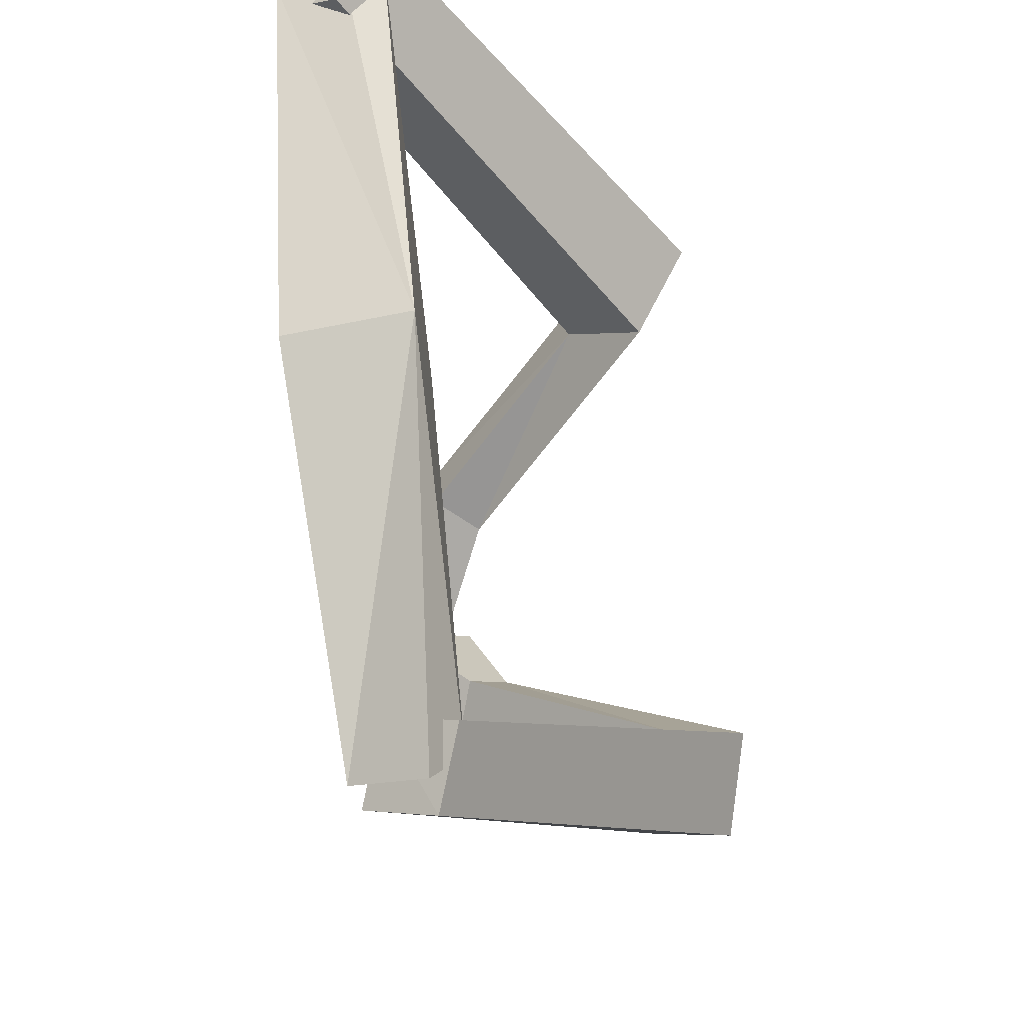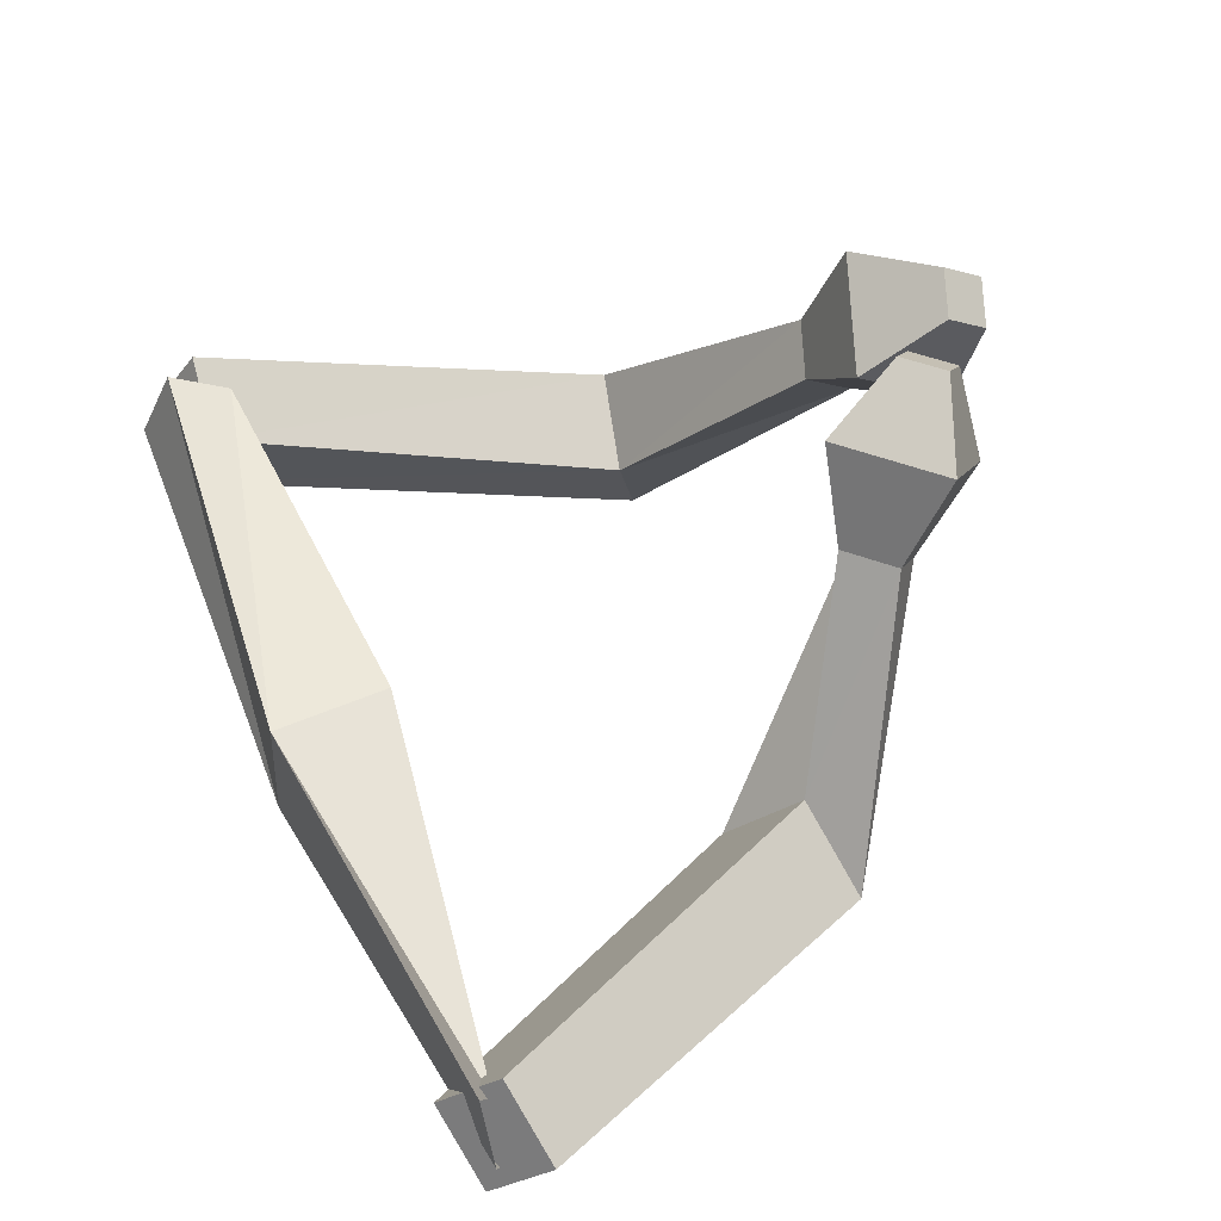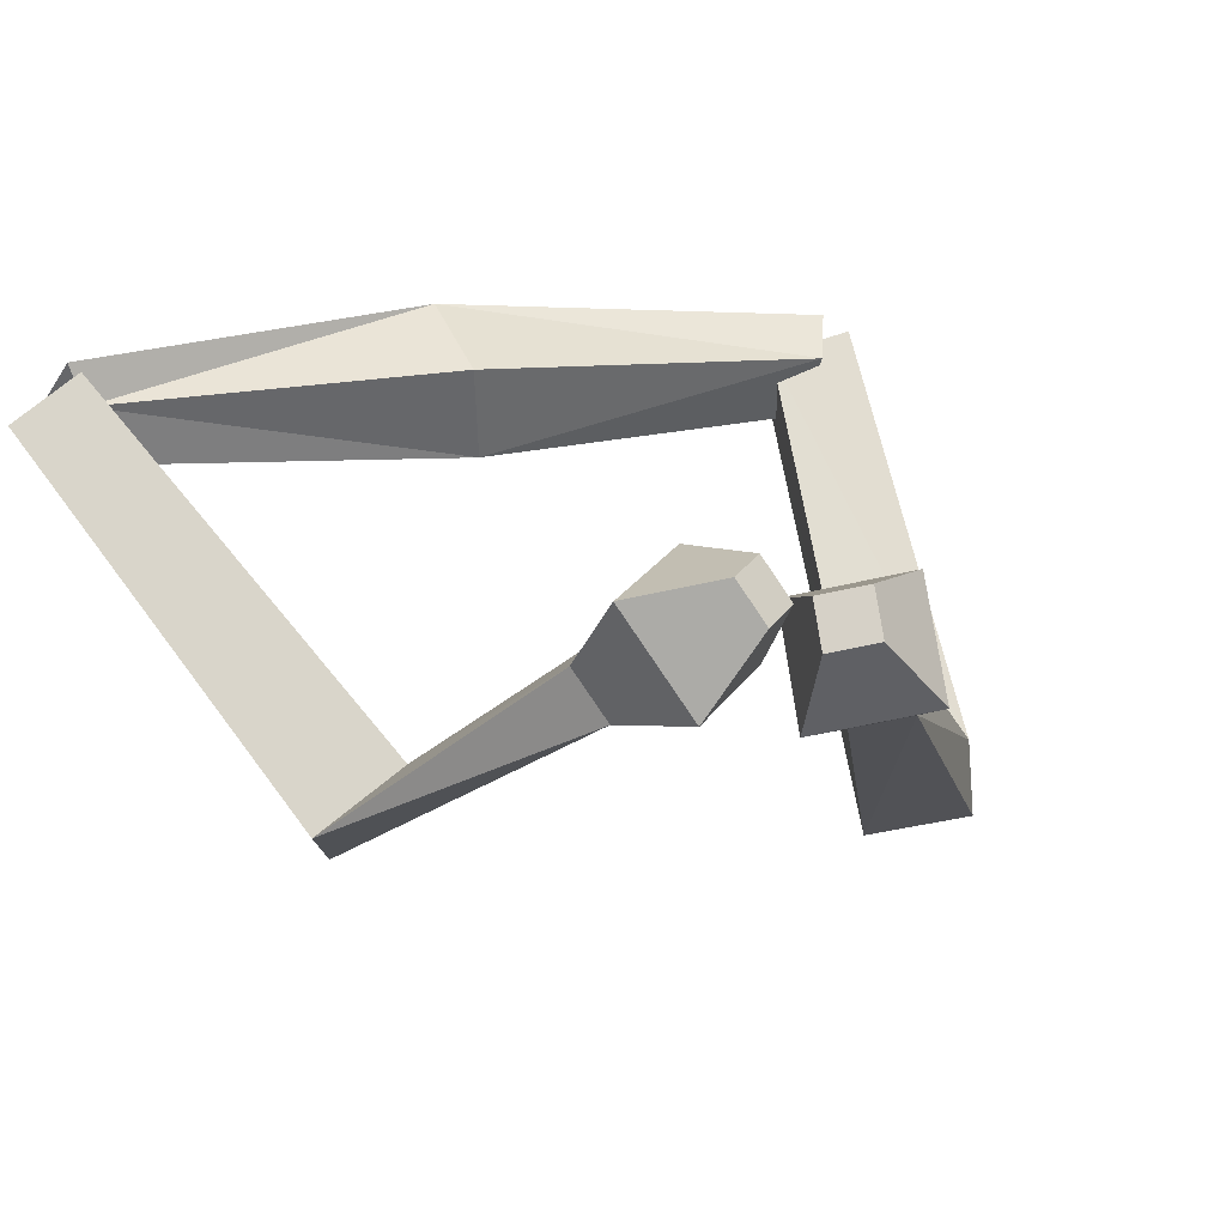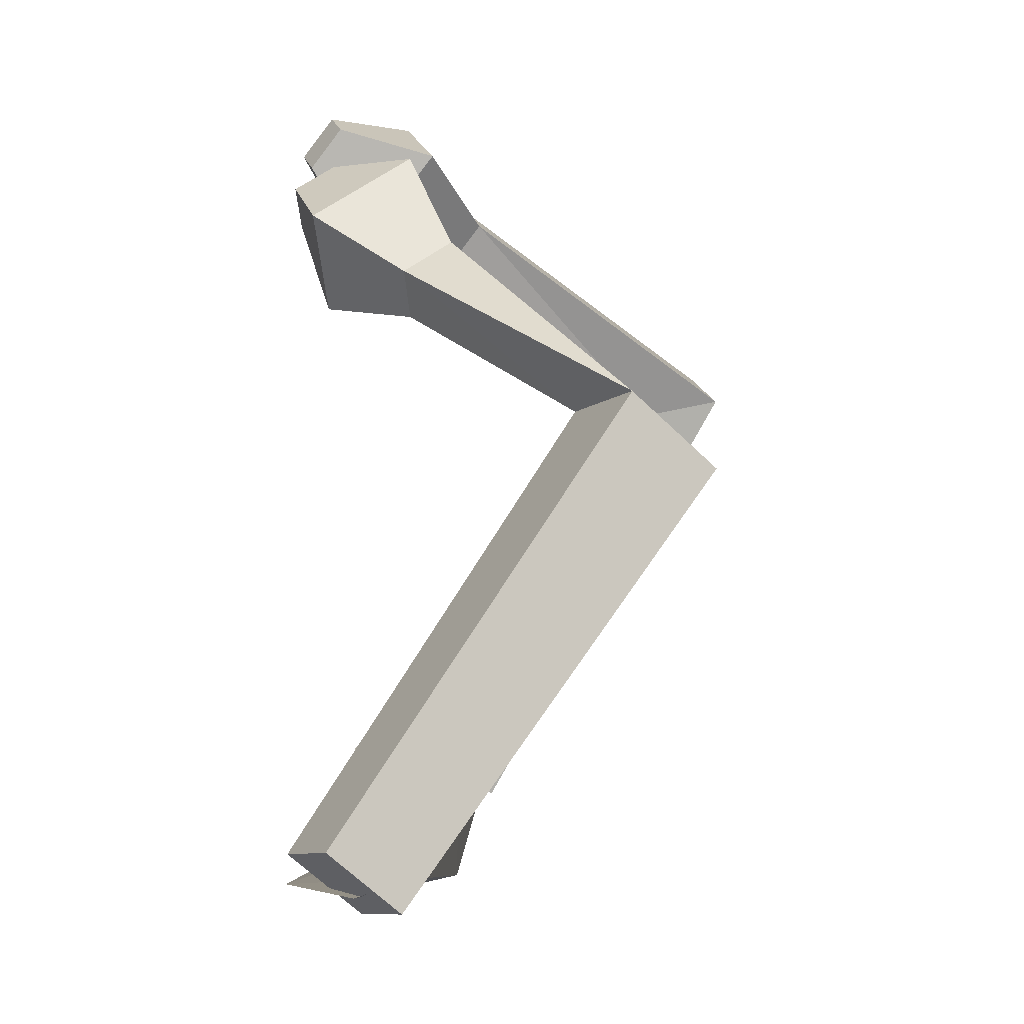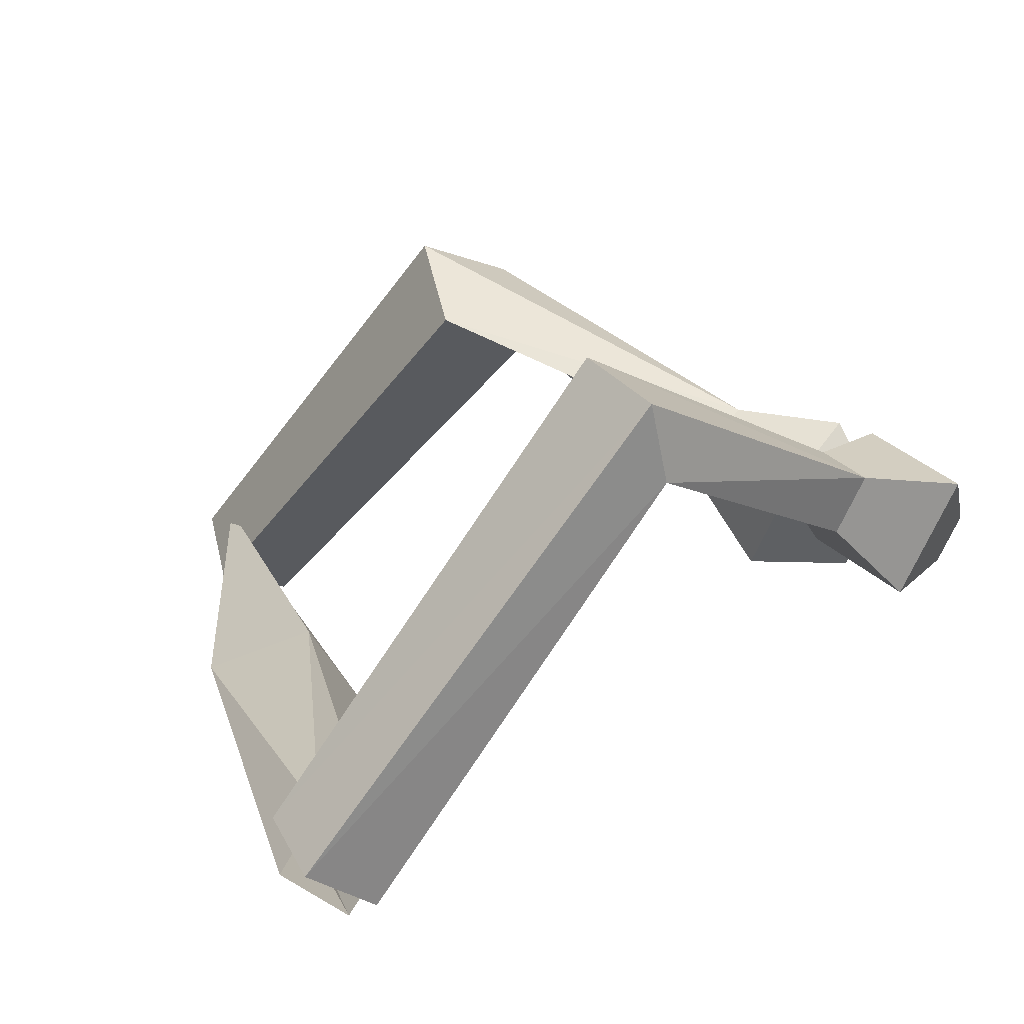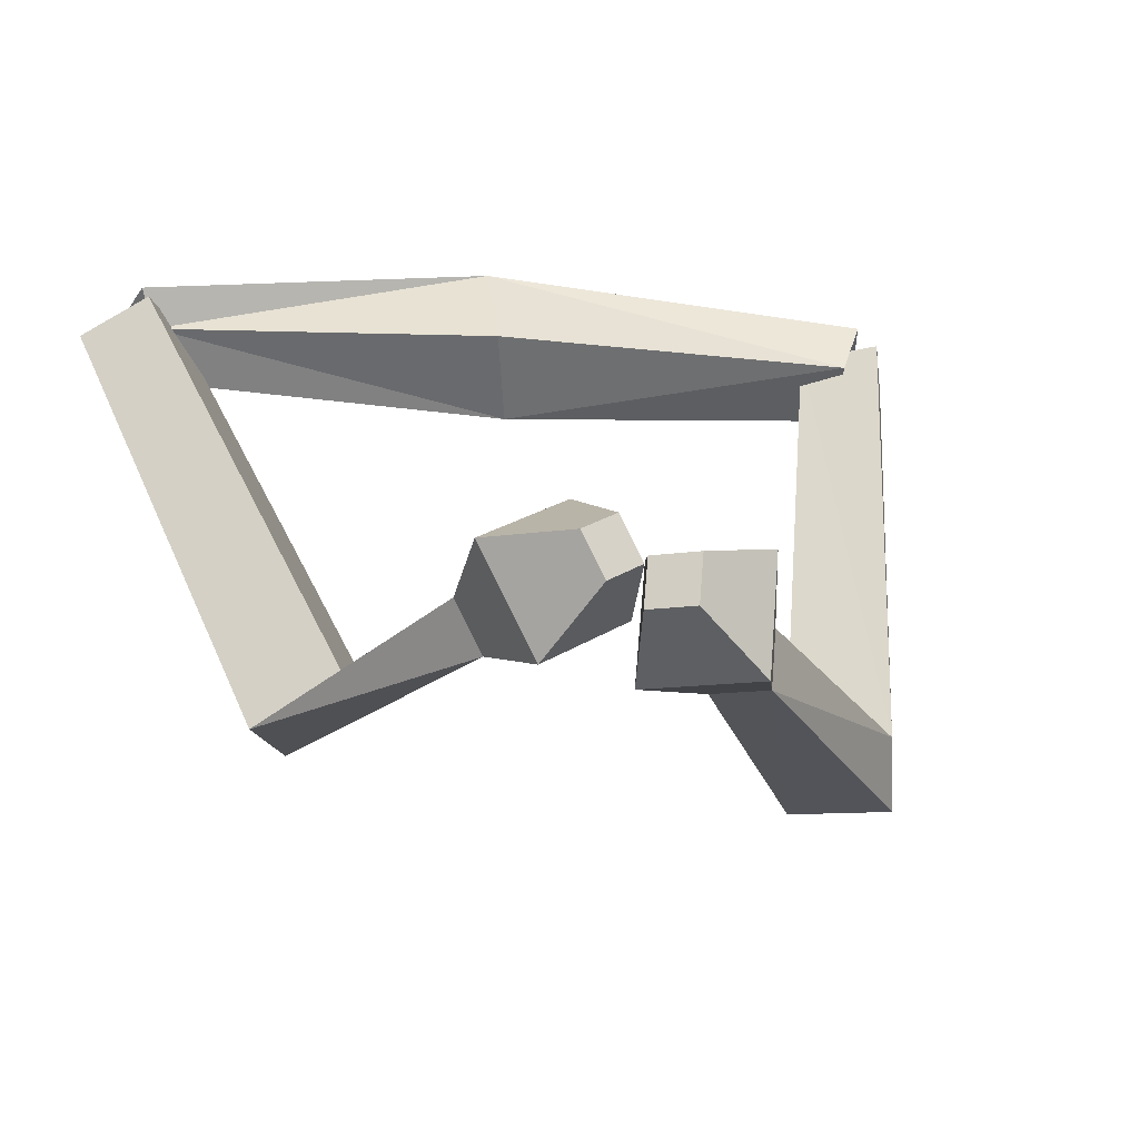
<metadata>
{"format":"obj","ext":"obj","renderer":"f3d","projection":"perspective","resolution":1024,"background":"white","views":[{"elev":-30.5,"azim":-84.3,"up":"+Z"},{"elev":62.9,"azim":-37.6,"up":"+Y"},{"elev":31.4,"azim":57.6,"up":"+Y"},{"elev":77.2,"azim":-89.4,"up":"+Z"},{"elev":-58.8,"azim":23.0,"up":"+Z"},{"elev":29.4,"azim":73.2,"up":"+Y"}]}
</metadata>
<code>
o Cube
v 0.5762 -0.08956 -1.967
v 0.7648 0.03388 -2.417
v 0.3696 -0.3787 -2.428
v 0.6581 -0.5287 -2.177
v 0.371 -0.5296 -2.105
v 0.5474 -0.4061 -2.561
v 0.5691 0.08148 -2.363
v 0.8424 -0.05419 -2.163
v 4.233 0.4406 0.3451
v 4.013 0.6205 0.2521
v 4.175 0.6948 0.01163
v 4.395 0.5149 0.1046
v 2.884 -2.004 -1.064
v 2.785 -1.531 -1.073
v 3.09 -1.418 -1.628
v 3.189 -1.892 -1.619
v 4.068 -0.1362 0.3301
v 3.924 0.4925 -0.4945
v 3.523 0.3087 0.1002
v 4.469 0.04755 -0.2646
v 3.525 -0.208 -0.294
v 3.987 -0.3354 -0.4721
v 3.791 -0.4251 -0.1818
v 3.721 -0.1183 -0.5843
v -0.7006 0.09615 1.942
v -0.4168 0.4679 2.148
v -0.654 0.1075 2.396
v -0.5575 -0.1456 2.356
v -0.7301 -0.1344 2.397
v -0.4463 0.2374 2.604
v -0.5699 0.4688 2.168
v -0.4732 0.2157 2.128
v 0.3427 -0.3538 0.003799
v -0.3495 -0.3495 -0.000446
v 0.4017 0.2697 0.05573
v -0.2608 0.4059 -0.0565
v 3.943 0.4676 0.4507
v 3.791 0.4444 0.1943
v 3.612 0.6686 0.2803
v 3.765 0.6919 0.5367
v 1.718 -1.767 1.805
v 1.755 -1.476 1.229
v 2.114 -1.005 1.49
v 2.077 -1.297 2.067
v 3.87 -0.01768 0.796
v 3.05 0.4795 0.3745
v 3.492 -0.07523 0.1618
v 3.428 0.5371 1.009
v 3.109 -0.3079 0.6323
v 3.078 -0.009031 1.046
v 3.293 -0.2798 0.9418
v 2.893 -0.03712 0.7361
f 34 3 4
f 8 7 36
f 34 36 7
f 33 4 8
f 6 5 1
f 11 10 9
f 17 9 10
f 18 11 12
f 17 20 12
f 18 19 10
f 1 14 15
f 5 6 16
f 6 2 15
f 5 13 14
f 24 21 19
f 23 22 20
f 24 18 20
f 23 17 19
f 14 13 23
f 15 24 22
f 13 16 22
f 14 21 24
f 28 27 34
f 36 31 32
f 34 27 31
f 32 28 33
f 26 25 29
f 40 37 38
f 38 37 45
f 40 39 46
f 45 37 40
f 39 38 47
f 43 42 25
f 41 44 30
f 30 44 43
f 42 41 29
f 46 47 49
f 51 45 48
f 50 48 46
f 47 45 51
f 42 49 51
f 50 52 43
f 51 50 44
f 43 52 49
f 33 34 4
f 35 8 36
f 3 34 7
f 35 33 8
f 2 6 1
f 12 11 9
f 19 17 10
f 20 18 12
f 9 17 12
f 11 18 10
f 2 1 15
f 13 5 16
f 16 6 15
f 1 5 14
f 18 24 19
f 17 23 20
f 22 24 20
f 21 23 19
f 21 14 23
f 16 15 22
f 23 13 22
f 15 14 24
f 33 28 34
f 35 36 32
f 36 34 31
f 35 32 33
f 30 26 29
f 39 40 38
f 47 38 45
f 48 40 46
f 48 45 40
f 46 39 47
f 26 43 25
f 29 41 30
f 26 30 43
f 25 42 29
f 52 46 49
f 50 51 48
f 52 50 46
f 49 47 51
f 41 42 51
f 44 50 43
f 41 51 44
f 42 43 49

</code>
